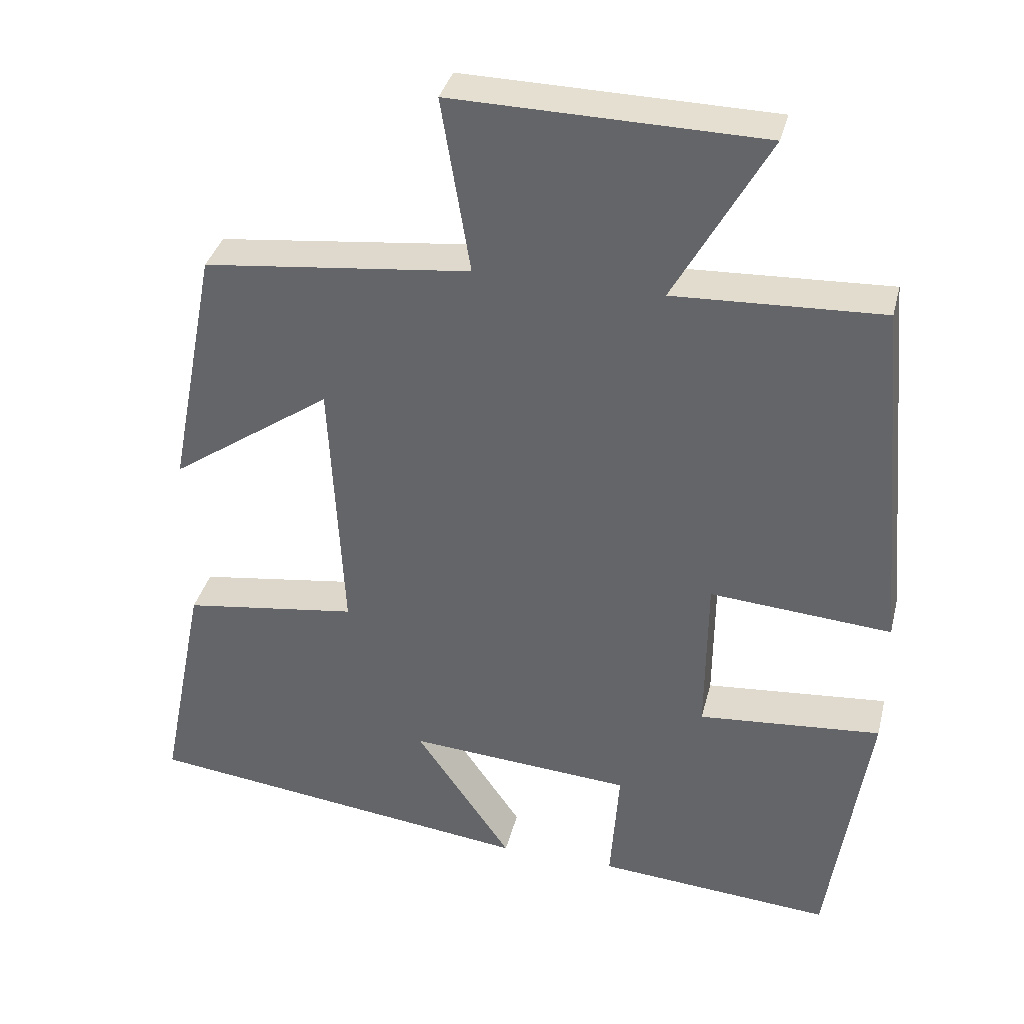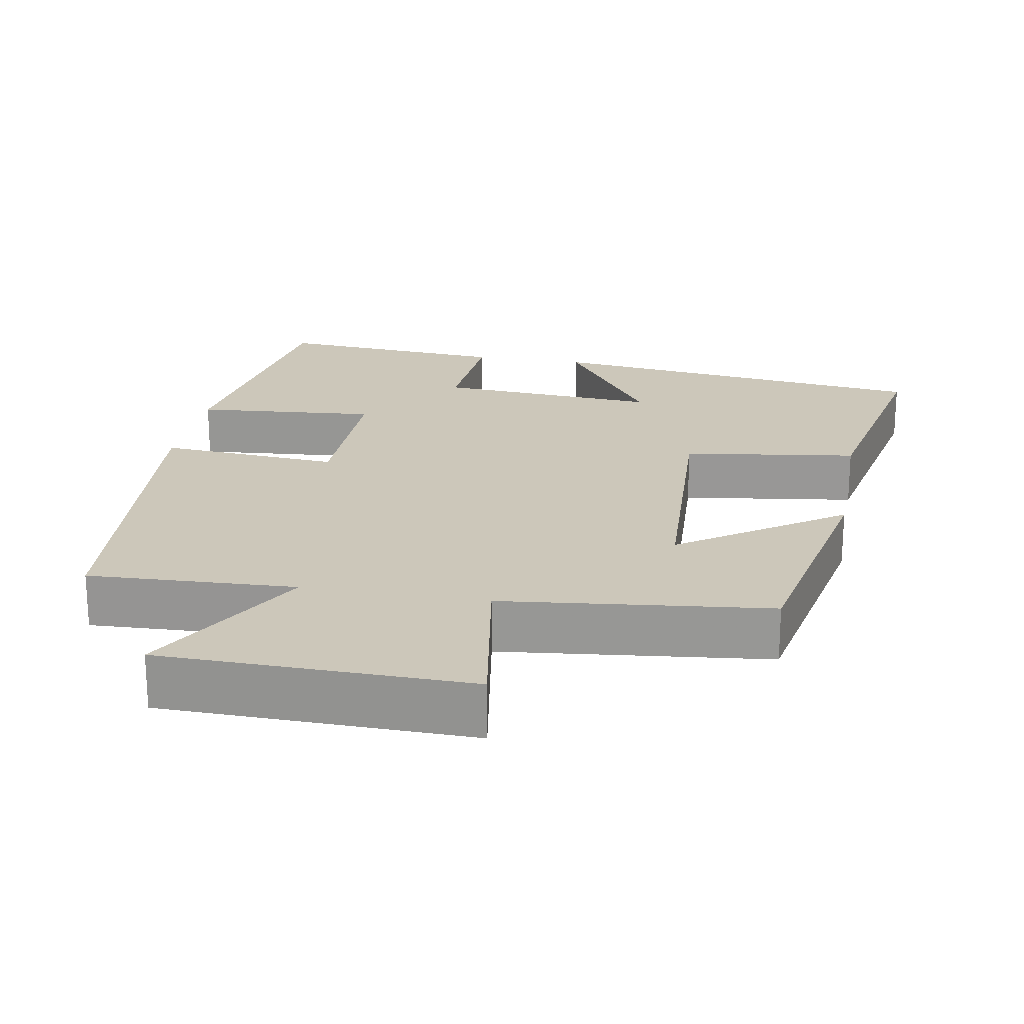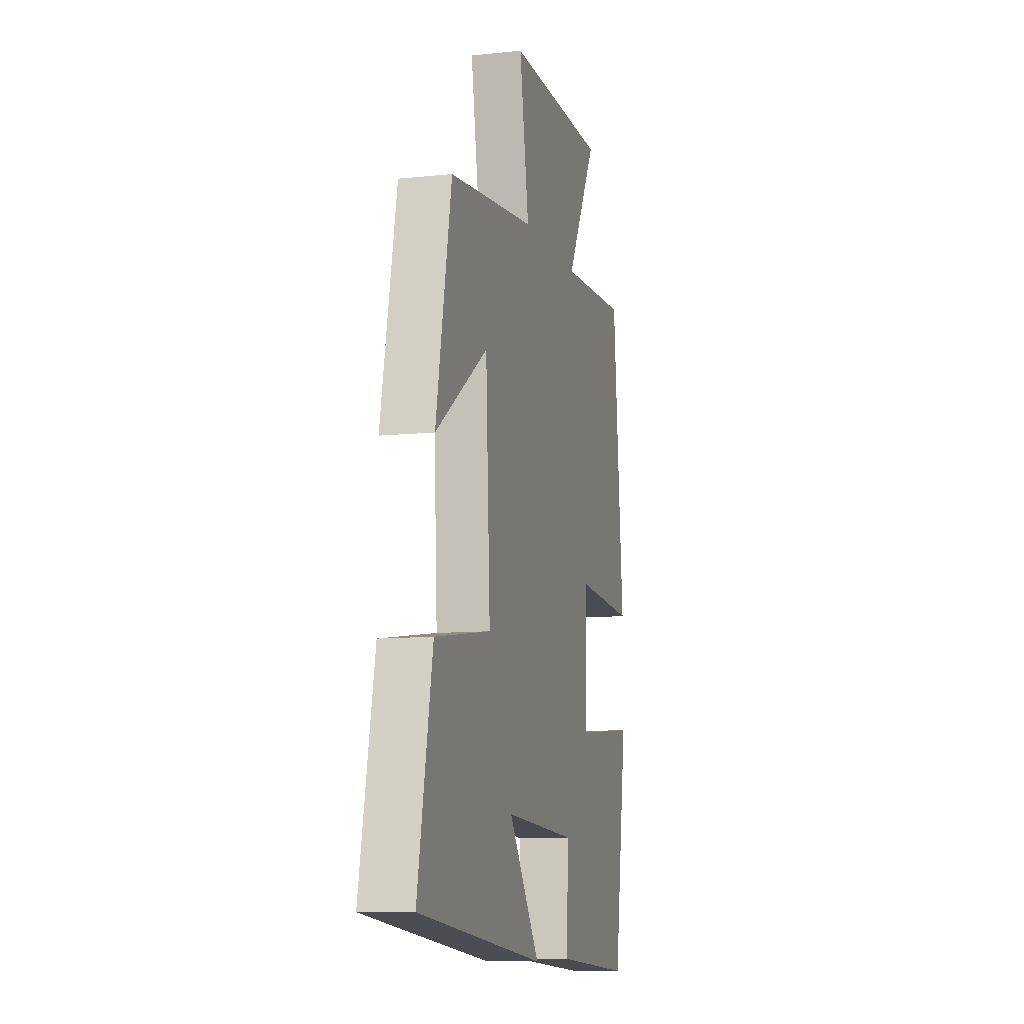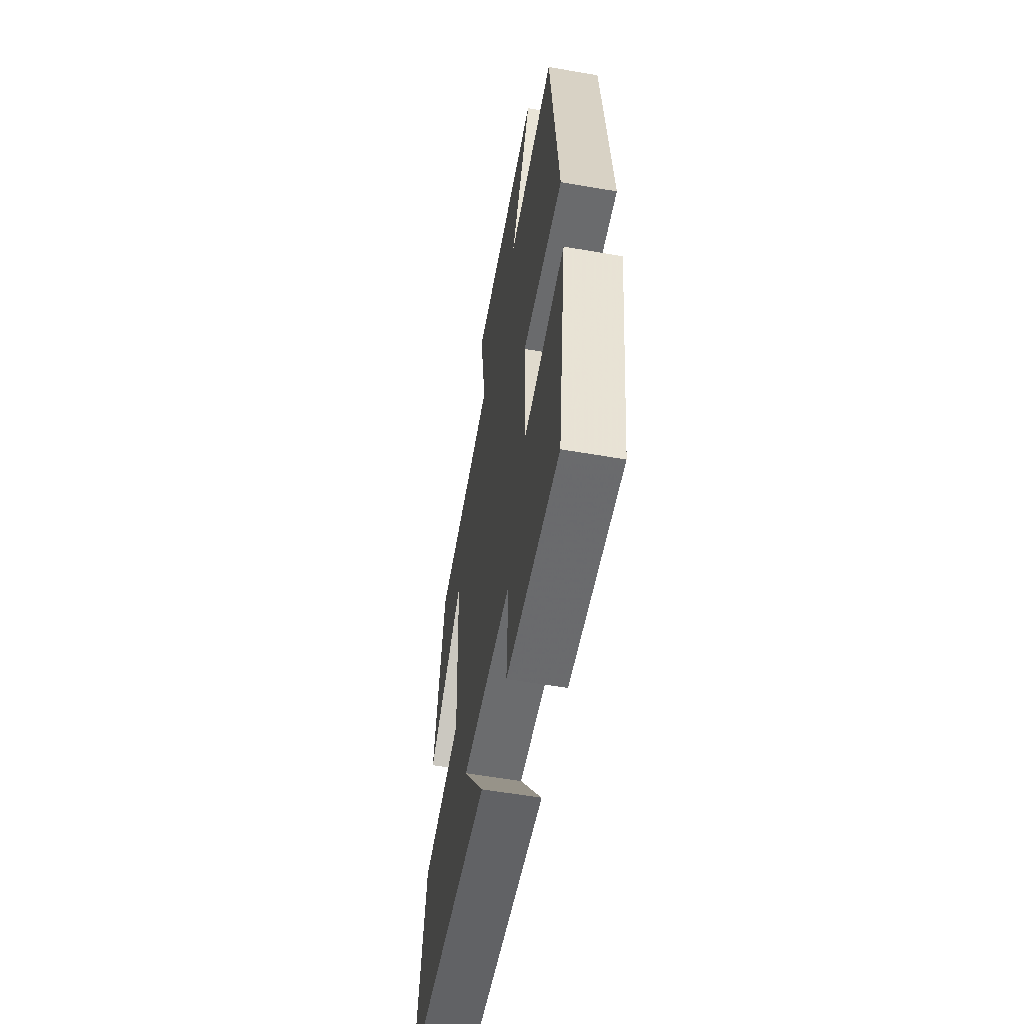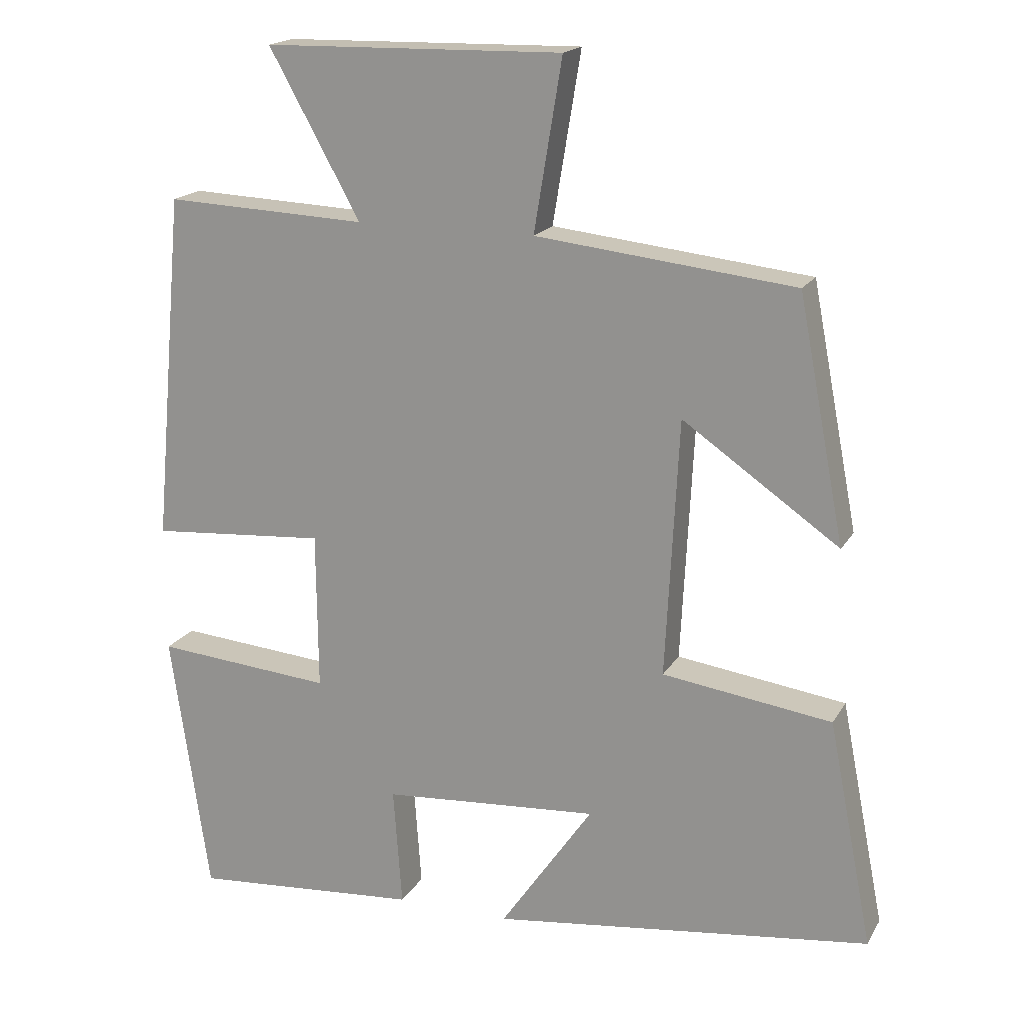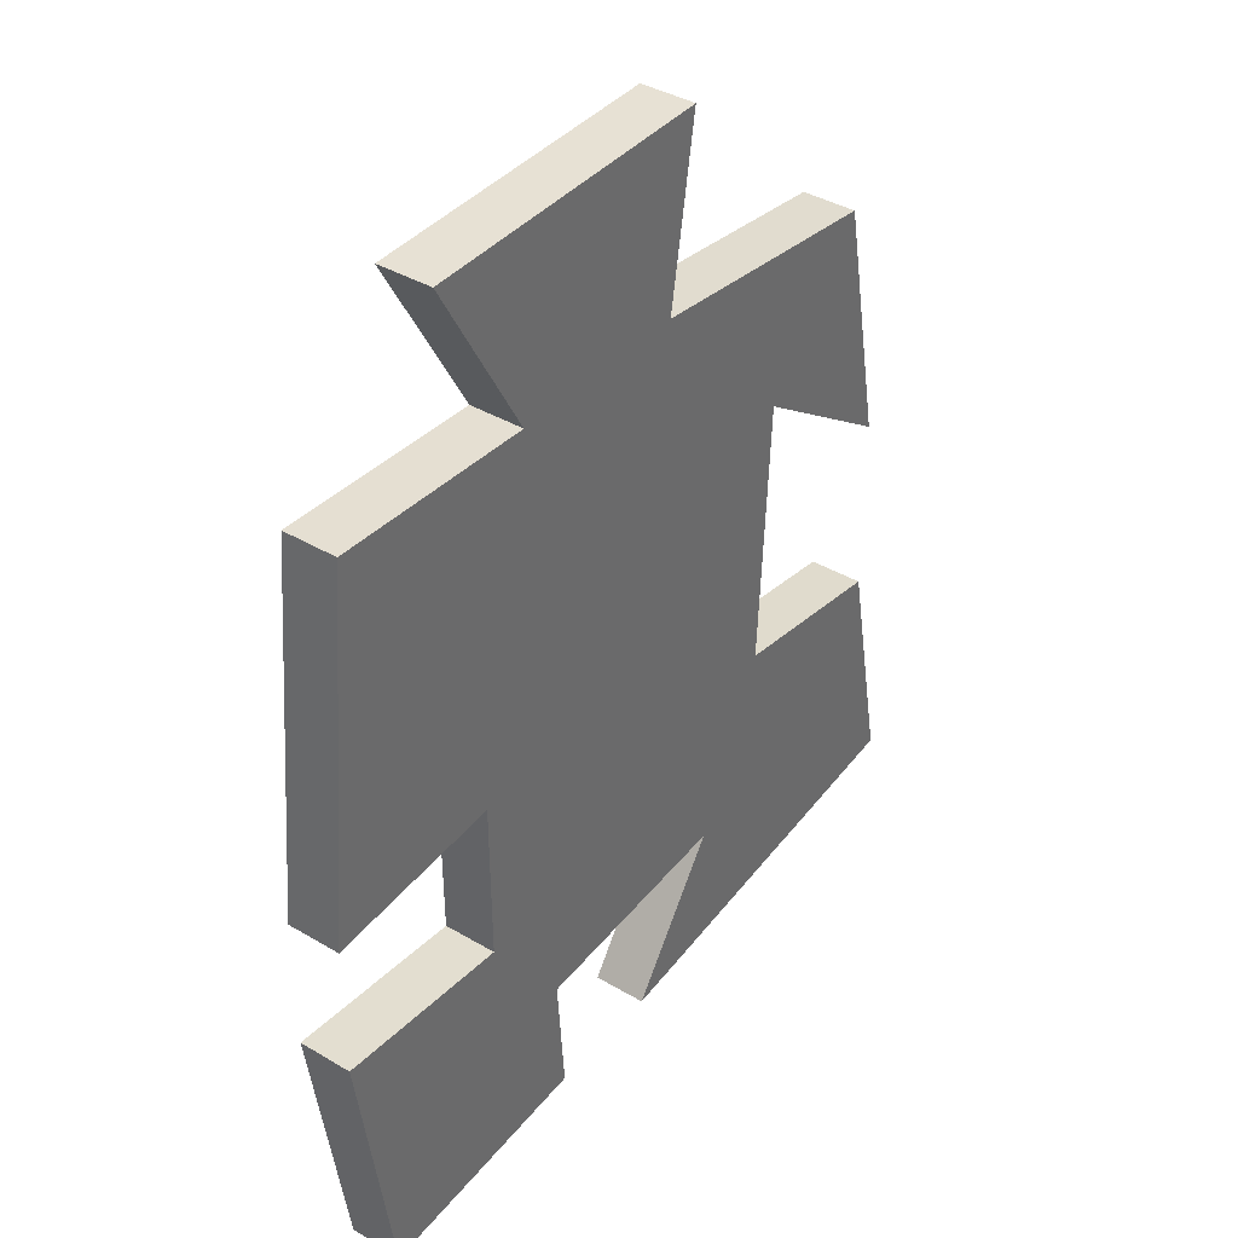
<metadata>
{"format":"obj","ext":"obj","renderer":"f3d","projection":"perspective","resolution":1024,"background":"white","views":[{"elev":36.1,"azim":-166.2,"up":"+Z"},{"elev":21.4,"azim":10.1,"up":"+Y"},{"elev":-9.6,"azim":105.4,"up":"+Z"},{"elev":-57.7,"azim":-100.2,"up":"+Z"},{"elev":18.1,"azim":21.6,"up":"+Z"},{"elev":38.9,"azim":-53.4,"up":"+Z"}]}
</metadata>
<code>
v 0.435 0.07 0.46
v 0.5 0.07 0.123
v 0.282 0.07 0.274
v 0.264 0.07 -0.086
v 0.5 0.07 -0.119
v 0.562 0.07 -0.434
v 0.032 0.07 -0.5
v 0.162 0.07 -0.311
v -0.14 0.07 -0.333
v -0.128 0.07 -0.5
v -0.446 0.07 -0.525
v -0.5 0.07 -0.156
v -0.253 0.07 -0.177
v -0.255 0.07 0.043
v -0.5 0.07 0.024
v -0.456 0.07 0.512
v -0.175 0.07 0.5
v -0.302 0.07 0.729
v 0.114 0.07 0.737
v 0.075 0.07 0.5
v 0.435 0 0.46
v 0.5 0 0.123
v 0.282 0 0.274
v 0.264 0 -0.086
v 0.5 0 -0.119
v 0.562 0 -0.434
v 0.032 0 -0.5
v 0.162 0 -0.311
v -0.14 0 -0.333
v -0.128 0 -0.5
v -0.446 0 -0.525
v -0.5 0 -0.156
v -0.253 0 -0.177
v -0.255 0 0.043
v -0.5 0 0.024
v -0.456 0 0.512
v -0.175 0 0.5
v -0.302 0 0.729
v 0.114 0 0.737
v 0.075 0 0.5
f 17 18 19 20
f 17 20 1
f 16 17 1
f 15 16 1
f 14 15 1
f 13 14 1
f 11 12 13
f 10 11 13
f 9 10 13
f 8 9 13
f 5 6 7 8
f 4 5 8 13
f 3 4 13
f 1 2 3
f 1 3 13
f 40 39 38 37
f 21 40 37
f 21 37 36
f 21 36 35
f 21 35 34
f 21 34 33
f 33 32 31
f 33 31 30
f 33 30 29
f 33 29 28
f 28 27 26 25
f 33 28 25 24
f 33 24 23
f 23 22 21
f 33 23 21
f 1 21 22 2
f 2 22 23 3
f 3 23 24 4
f 4 24 25 5
f 5 25 26 6
f 6 26 27 7
f 7 27 28 8
f 8 28 29 9
f 9 29 30 10
f 10 30 31 11
f 11 31 32 12
f 12 32 33 13
f 13 33 34 14
f 14 34 35 15
f 15 35 36 16
f 16 36 37 17
f 17 37 38 18
f 18 38 39 19
f 19 39 40 20
f 20 40 21 1

</code>
